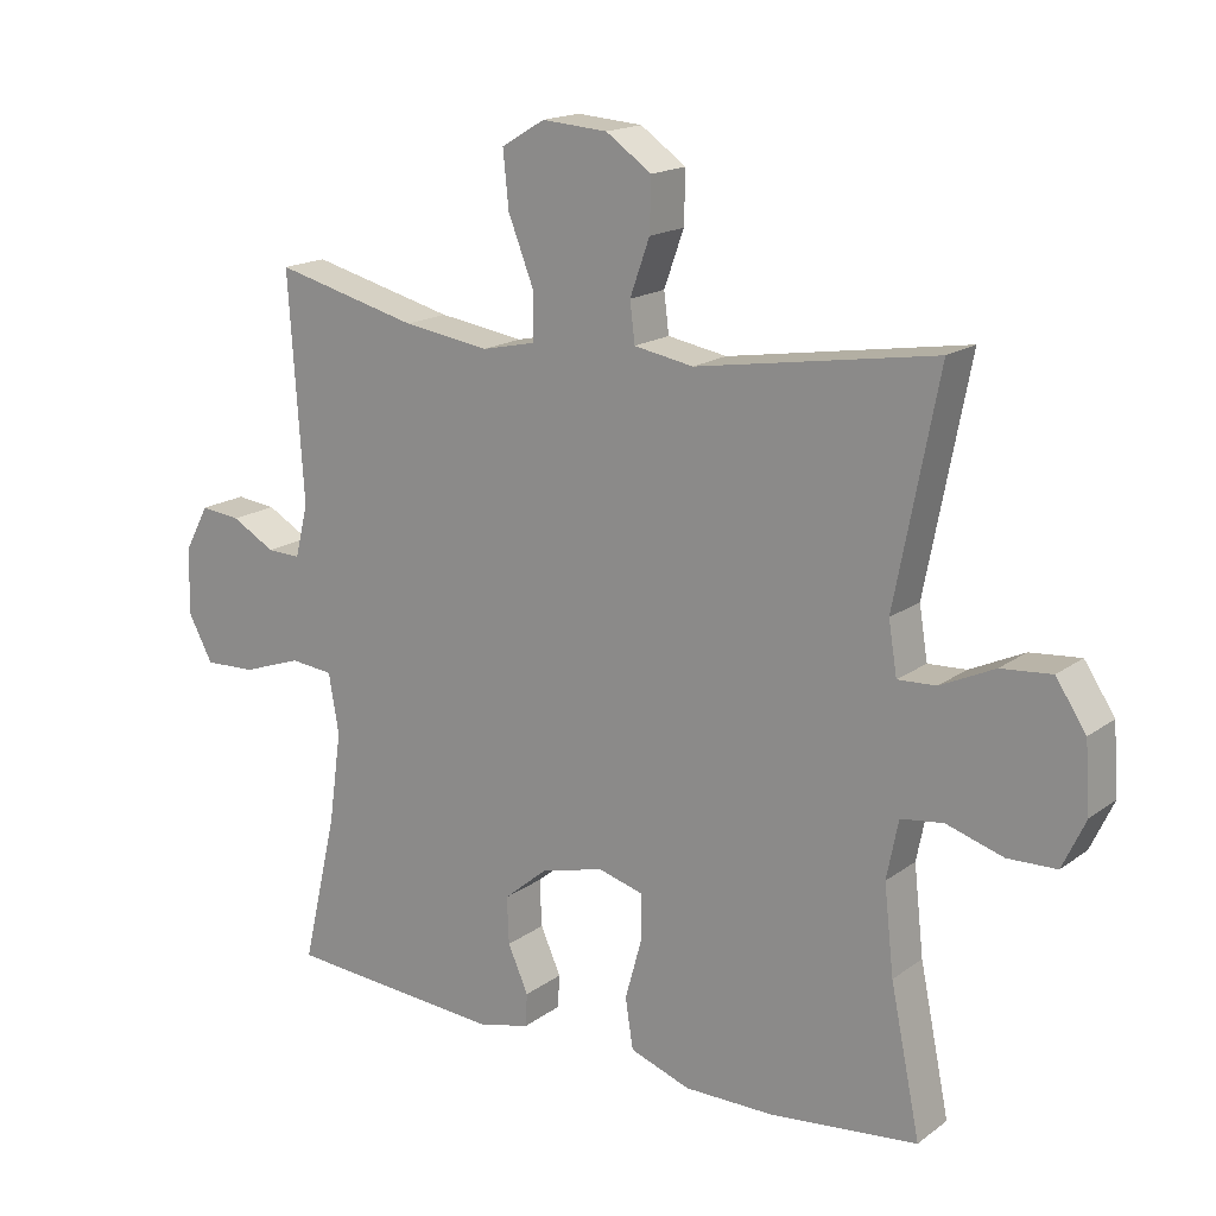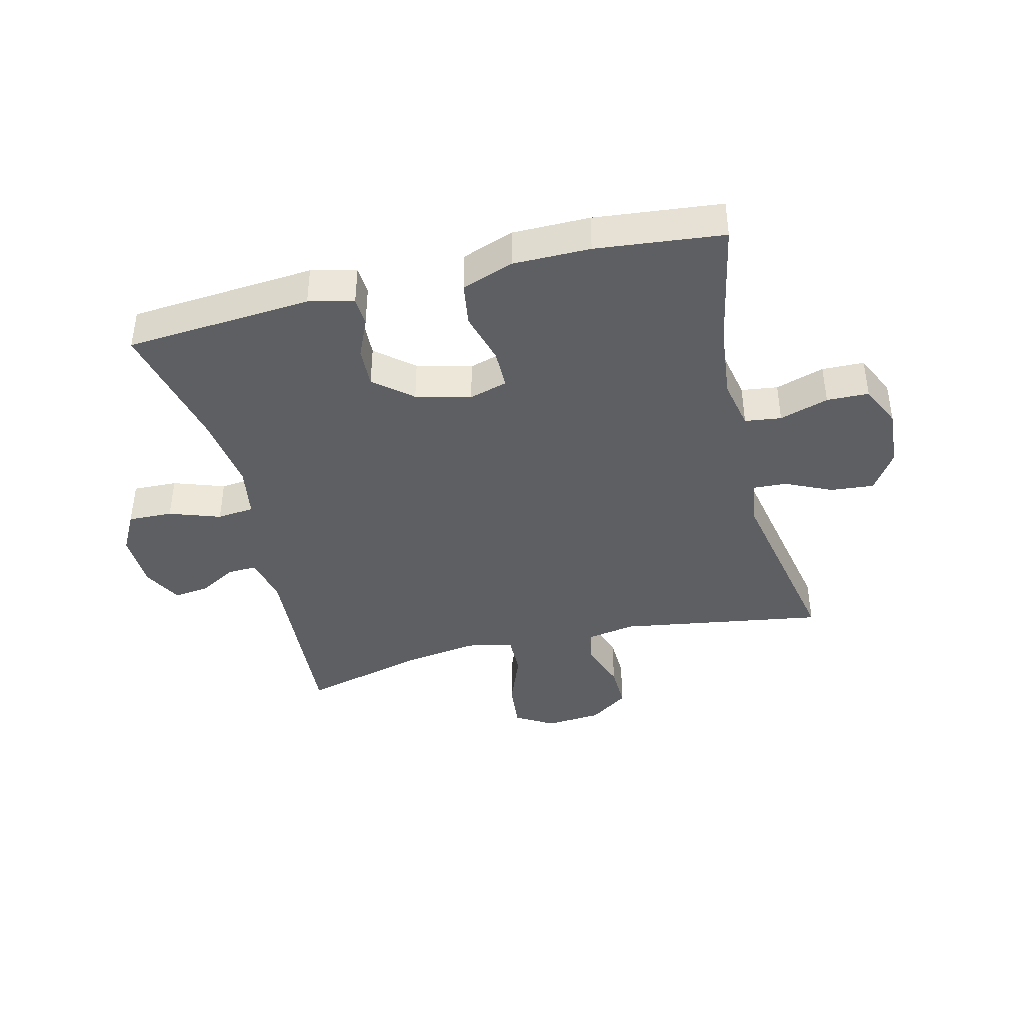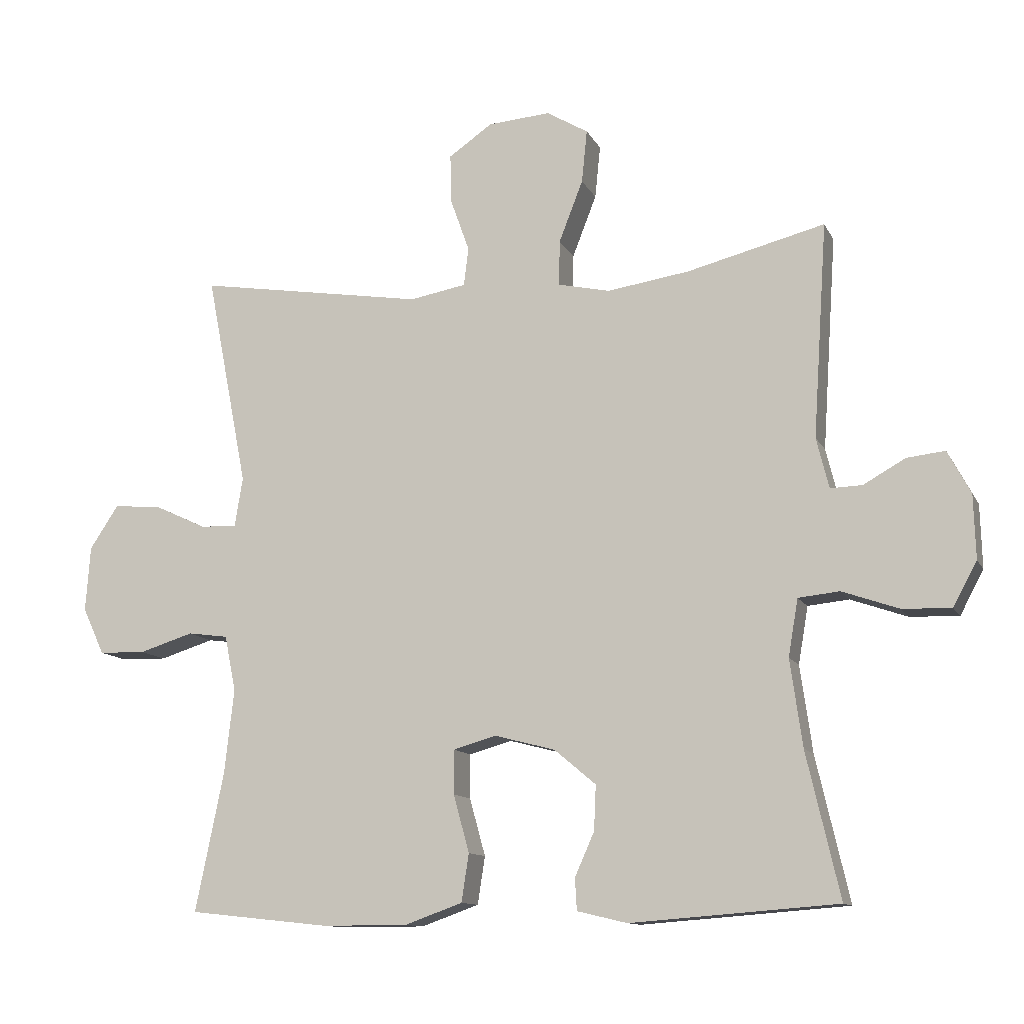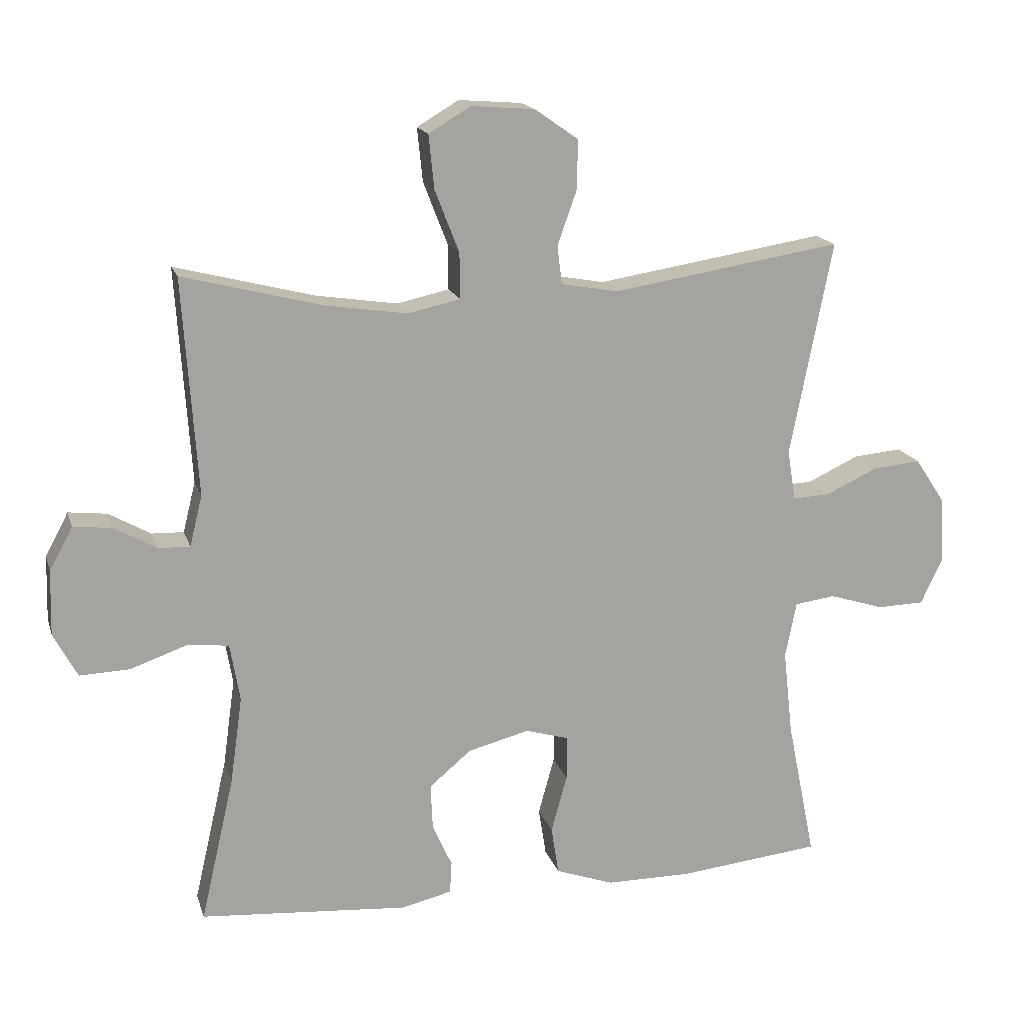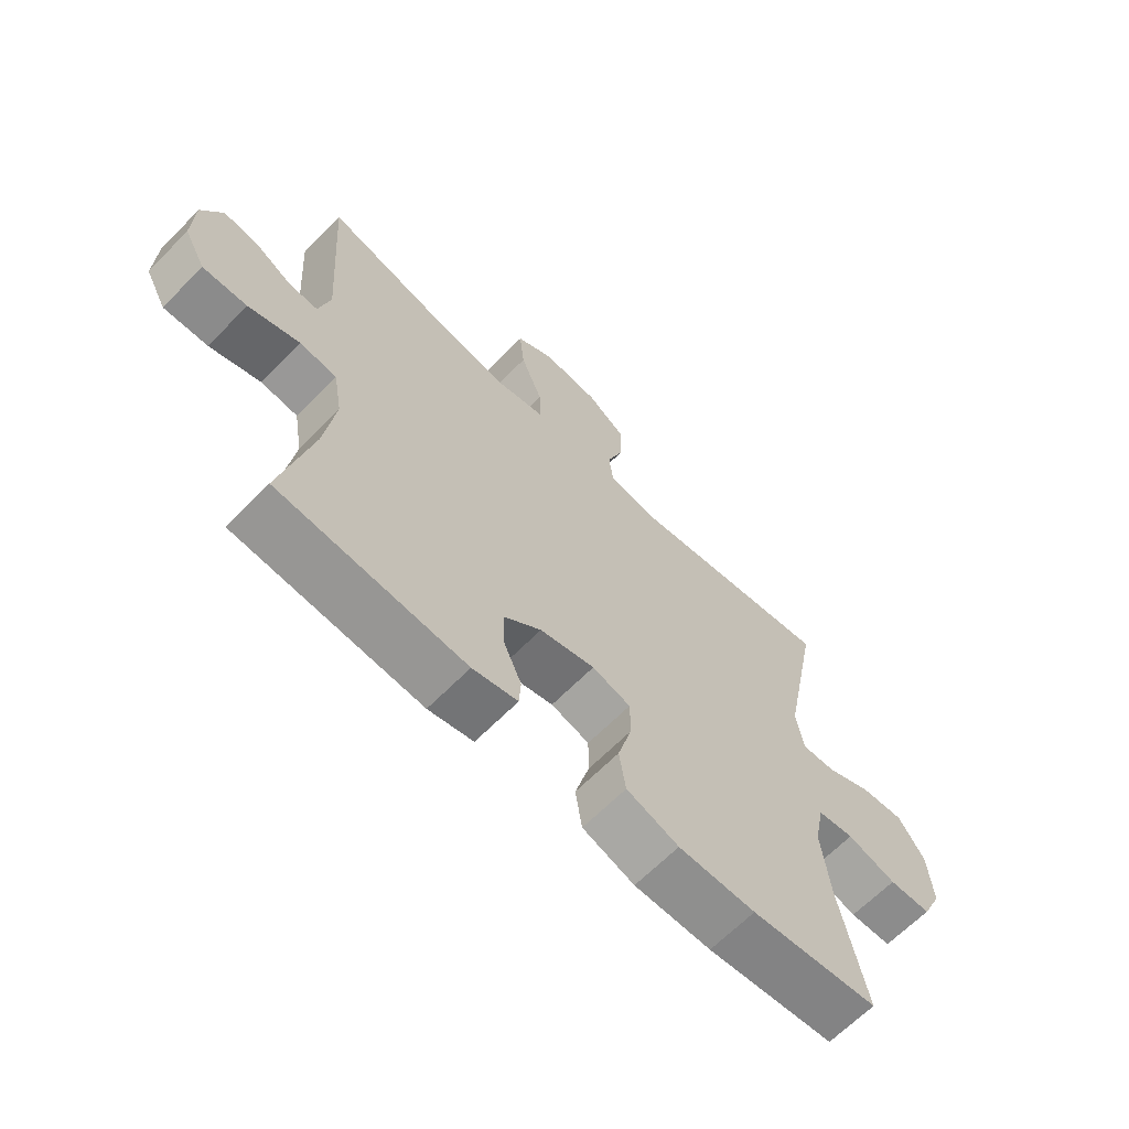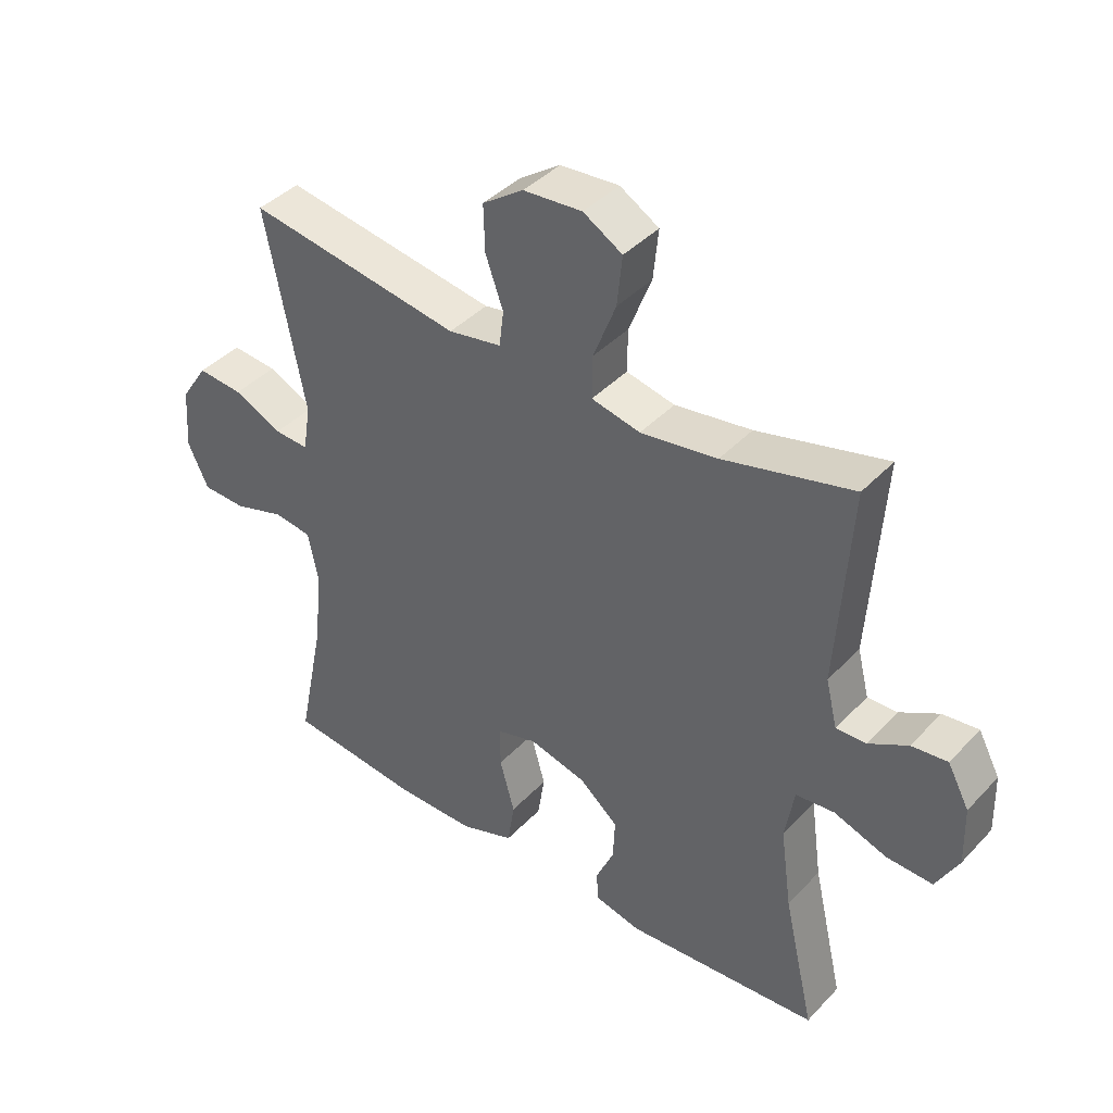
<metadata>
{"format":"obj","ext":"obj","renderer":"f3d","projection":"perspective","resolution":1024,"background":"white","views":[{"elev":16.9,"azim":-144.8,"up":"+Z"},{"elev":-41.1,"azim":-166.1,"up":"+Y"},{"elev":-11.7,"azim":18.0,"up":"+Z"},{"elev":16.6,"azim":165.1,"up":"+Z"},{"elev":-65.2,"azim":135.5,"up":"+Z"},{"elev":40.8,"azim":38.6,"up":"+Z"}]}
</metadata>
<code>
o path7516
v 0.4503 0.0375 -0.3091
v 0.4319 0.0375 -0.1771
v 0.4468 0.0375 -0.09011
v 0.5094 0.0375 -0.08362
v 0.5954 0.0375 -0.1137
v 0.6702 0.0375 -0.1165
v 0.7063 0.0375 -0.04924
v 0.7035 0.0375 0.04777
v 0.6685 0.0375 0.1132
v 0.6103 0.0375 0.1067
v 0.5469 0.0375 0.07087
v 0.4984 0.0375 0.06927
v 0.4794 0.0375 0.146
v 0.501 0.0375 0.4726
v 0.2911 0.0375 0.4193
v 0.1665 0.0375 0.4006
v 0.08749 0.0375 0.418
v 0.08842 0.0375 0.4872
v 0.125 0.0375 0.5811
v 0.1333 0.0375 0.6621
v 0.07 0.0375 0.6996
v -0.0251 0.0375 0.6924
v -0.09158 0.0375 0.6463
v -0.08948 0.0375 0.5709
v -0.0608 0.0375 0.4904
v -0.06799 0.0375 0.4325
v -0.1541 0.0375 0.417
v -0.5009 0.0375 0.4726
v -0.4376 0.0375 0.1476
v -0.45 0.0375 0.0718
v -0.5055 0.0375 0.07448
v -0.5841 0.0375 0.1111
v -0.6576 0.0375 0.1176
v -0.7017 0.0375 0.05087
v -0.7088 0.0375 -0.04871
v -0.6755 0.0375 -0.1199
v -0.6043 0.0375 -0.1219
v -0.5218 0.0375 -0.09607
v -0.4604 0.0375 -0.1042
v -0.4434 0.0375 -0.1891
v -0.4576 0.0375 -0.3168
v -0.5009 0.0375 -0.5291
v -0.2857 0.0375 -0.5522
v -0.1557 0.0375 -0.5521
v -0.06781 0.0375 -0.5208
v -0.05648 0.0375 -0.4481
v -0.08065 0.0375 -0.3604
v -0.0805 0.0375 -0.2935
v -0.01559 0.0375 -0.2747
v 0.07685 0.0375 -0.2986
v 0.1402 0.0375 -0.3518
v 0.1372 0.0375 -0.4199
v 0.1075 0.0375 -0.4867
v 0.1103 0.0375 -0.535
v 0.1865 0.0375 -0.5531
v 0.501 0.0375 -0.5291
v 0.4503 -0.0375 -0.3091
v 0.4319 -0.0375 -0.1771
v 0.4468 -0.0375 -0.09011
v 0.5094 -0.0375 -0.08362
v 0.5954 -0.0375 -0.1137
v 0.6702 -0.0375 -0.1165
v 0.7063 -0.0375 -0.04924
v 0.7035 -0.0375 0.04777
v 0.6685 -0.0375 0.1132
v 0.6103 -0.0375 0.1067
v 0.5469 -0.0375 0.07087
v 0.4984 -0.0375 0.06927
v 0.4794 -0.0375 0.146
v 0.501 -0.0375 0.4726
v 0.2911 -0.0375 0.4193
v 0.1665 -0.0375 0.4006
v 0.08749 -0.0375 0.418
v 0.08842 -0.0375 0.4872
v 0.125 -0.0375 0.5811
v 0.1333 -0.0375 0.6621
v 0.07 -0.0375 0.6996
v -0.0251 -0.0375 0.6924
v -0.09158 -0.0375 0.6463
v -0.08948 -0.0375 0.5709
v -0.0608 -0.0375 0.4904
v -0.06799 -0.0375 0.4325
v -0.1541 -0.0375 0.417
v -0.5009 -0.0375 0.4726
v -0.4376 -0.0375 0.1476
v -0.45 -0.0375 0.0718
v -0.5055 -0.0375 0.07448
v -0.5841 -0.0375 0.1111
v -0.6576 -0.0375 0.1176
v -0.7017 -0.0375 0.05087
v -0.7088 -0.0375 -0.04871
v -0.6755 -0.0375 -0.1199
v -0.6043 -0.0375 -0.1219
v -0.5218 -0.0375 -0.09607
v -0.4604 -0.0375 -0.1042
v -0.4434 -0.0375 -0.1891
v -0.4576 -0.0375 -0.3168
v -0.5009 -0.0375 -0.5291
v -0.2857 -0.0375 -0.5522
v -0.1557 -0.0375 -0.5521
v -0.06781 -0.0375 -0.5208
v -0.05648 -0.0375 -0.4481
v -0.08065 -0.0375 -0.3604
v -0.0805 -0.0375 -0.2935
v -0.01559 -0.0375 -0.2747
v 0.07685 -0.0375 -0.2986
v 0.1402 -0.0375 -0.3518
v 0.1372 -0.0375 -0.4199
v 0.1075 -0.0375 -0.4867
v 0.1103 -0.0375 -0.535
v 0.1865 -0.0375 -0.5531
v 0.501 -0.0375 -0.5291
v 0.1333 0.0375 0.6621
v 0.1333 0.0375 0.6621
v 0.07 0.0375 0.6996
v -0.0251 0.0375 0.6924
v -0.09158 0.0375 0.6463
v 0.125 0.0375 0.5811
v -0.08948 0.0375 0.5709
v 0.08842 0.0375 0.4872
v -0.0608 0.0375 0.4904
v -0.06799 0.0375 0.4325
v -0.06799 0.0375 0.4325
v 0.08749 0.0375 0.418
v 0.08749 0.0375 0.418
v 0.501 0.0375 0.4726
v 0.501 0.0375 0.4726
v 0.2911 0.0375 0.4193
v -0.1541 0.0375 0.417
v -0.5009 0.0375 0.4726
v -0.5009 0.0375 0.4726
v 0.1665 0.0375 0.4006
v -0.4376 0.0375 0.1476
v 0.4794 0.0375 0.146
v -0.45 0.0375 0.0718
v -0.45 0.0375 0.0718
v 0.4984 0.0375 0.06927
v 0.4984 0.0375 0.06927
v -0.5841 0.0375 0.1111
v -0.6576 0.0375 0.1176
v -0.6576 0.0375 0.1176
v -0.7017 0.0375 0.05087
v 0.7035 0.0375 0.04777
v 0.6685 0.0375 0.1132
v 0.6685 0.0375 0.1132
v 0.6103 0.0375 0.1067
v -0.5055 0.0375 0.07448
v 0.5469 0.0375 0.07087
v -0.7088 0.0375 -0.04871
v 0.7063 0.0375 -0.04924
v -0.6755 0.0375 -0.1199
v -0.6755 0.0375 -0.1199
v 0.6702 0.0375 -0.1165
v 0.6702 0.0375 -0.1165
v 0.5954 0.0375 -0.1137
v 0.5094 0.0375 -0.08362
v 0.4468 0.0375 -0.09011
v 0.4468 0.0375 -0.09011
v 0.4319 0.0375 -0.1771
v -0.5218 0.0375 -0.09607
v -0.4604 0.0375 -0.1042
v -0.4604 0.0375 -0.1042
v -0.6043 0.0375 -0.1219
v -0.4434 0.0375 -0.1891
v 0.4503 0.0375 -0.3091
v -0.4576 0.0375 -0.3168
v -0.01559 0.0375 -0.2747
v 0.07685 0.0375 -0.2986
v -0.0805 0.0375 -0.2935
v -0.0805 0.0375 -0.2935
v -0.08065 0.0375 -0.3604
v 0.1402 0.0375 -0.3518
v 0.1372 0.0375 -0.4199
v -0.05648 0.0375 -0.4481
v 0.1075 0.0375 -0.4867
v -0.06781 0.0375 -0.5208
v -0.06781 0.0375 -0.5208
v 0.1103 0.0375 -0.535
v 0.1103 0.0375 -0.535
v 0.501 0.0375 -0.5291
v 0.501 0.0375 -0.5291
v -0.5009 0.0375 -0.5291
v -0.5009 0.0375 -0.5291
v -0.1557 0.0375 -0.5521
v 0.1865 0.0375 -0.5531
v -0.2857 0.0375 -0.5522
v 0.1333 -0.0375 0.6621
v 0.1333 -0.0375 0.6621
v 0.07 -0.0375 0.6996
v -0.0251 -0.0375 0.6924
v -0.09158 -0.0375 0.6463
v 0.125 -0.0375 0.5811
v -0.08948 -0.0375 0.5709
v 0.08842 -0.0375 0.4872
v -0.0608 -0.0375 0.4904
v -0.06799 -0.0375 0.4325
v -0.06799 -0.0375 0.4325
v 0.08749 -0.0375 0.418
v 0.08749 -0.0375 0.418
v 0.501 -0.0375 0.4726
v 0.501 -0.0375 0.4726
v 0.2911 -0.0375 0.4193
v -0.1541 -0.0375 0.417
v -0.5009 -0.0375 0.4726
v -0.5009 -0.0375 0.4726
v 0.1665 -0.0375 0.4006
v -0.4376 -0.0375 0.1476
v 0.4794 -0.0375 0.146
v -0.45 -0.0375 0.0718
v -0.45 -0.0375 0.0718
v 0.4984 -0.0375 0.06927
v 0.4984 -0.0375 0.06927
v -0.5841 -0.0375 0.1111
v -0.6576 -0.0375 0.1176
v -0.6576 -0.0375 0.1176
v -0.7017 -0.0375 0.05087
v 0.7035 -0.0375 0.04777
v 0.6685 -0.0375 0.1132
v 0.6685 -0.0375 0.1132
v 0.6103 -0.0375 0.1067
v -0.5055 -0.0375 0.07448
v 0.5469 -0.0375 0.07087
v -0.7088 -0.0375 -0.04871
v 0.7063 -0.0375 -0.04924
v -0.6755 -0.0375 -0.1199
v -0.6755 -0.0375 -0.1199
v 0.6702 -0.0375 -0.1165
v 0.6702 -0.0375 -0.1165
v 0.5954 -0.0375 -0.1137
v 0.5094 -0.0375 -0.08362
v 0.4468 -0.0375 -0.09011
v 0.4468 -0.0375 -0.09011
v 0.4319 -0.0375 -0.1771
v -0.5218 -0.0375 -0.09607
v -0.4604 -0.0375 -0.1042
v -0.4604 -0.0375 -0.1042
v -0.6043 -0.0375 -0.1219
v -0.4434 -0.0375 -0.1891
v 0.4503 -0.0375 -0.3091
v -0.4576 -0.0375 -0.3168
v -0.01559 -0.0375 -0.2747
v 0.07685 -0.0375 -0.2986
v -0.0805 -0.0375 -0.2935
v -0.0805 -0.0375 -0.2935
v -0.08065 -0.0375 -0.3604
v 0.1402 -0.0375 -0.3518
v 0.1372 -0.0375 -0.4199
v -0.05648 -0.0375 -0.4481
v 0.1075 -0.0375 -0.4867
v -0.06781 -0.0375 -0.5208
v -0.06781 -0.0375 -0.5208
v 0.1103 -0.0375 -0.535
v 0.1103 -0.0375 -0.535
v 0.501 -0.0375 -0.5291
v 0.501 -0.0375 -0.5291
v -0.5009 -0.0375 -0.5291
v -0.5009 -0.0375 -0.5291
v -0.1557 -0.0375 -0.5521
v 0.1865 -0.0375 -0.5531
v -0.2857 -0.0375 -0.5522
f 217 222 224
f 206 208 202
f 239 259 254
f 237 223 225
f 208 231 211
f 249 259 247
f 229 222 230
f 238 243 235
f 227 224 229
f 234 209 221
f 222 217 220
f 242 206 241
f 259 239 247
f 231 208 206
f 190 192 189
f 247 239 246
f 196 198 195
f 230 211 231
f 241 206 198
f 241 207 209
f 260 245 240
f 234 213 237
f 224 222 229
f 196 203 241
f 241 209 243
f 207 203 204
f 221 213 234
f 235 209 234
f 213 216 237
f 198 194 195
f 245 243 240
f 260 240 256
f 240 243 238
f 193 190 191
f 231 206 242
f 222 211 230
f 252 259 249
f 193 192 190
f 218 220 217
f 202 208 200
f 231 242 233
f 246 233 242
f 241 203 207
f 195 194 193
f 194 192 193
f 233 246 239
f 189 192 187
f 250 248 258
f 248 245 258
f 243 209 235
f 258 245 260
f 237 216 223
f 241 198 196
f 216 213 214
f 114 21 77 188
f 21 22 78 77
f 22 23 79 78
f 19 20 76 75
f 23 24 80 79
f 18 19 75 74
f 24 25 81 80
f 25 123 197 81
f 125 18 74 199
f 127 15 71 201
f 26 27 83 82
f 27 131 205 83
f 15 16 72 71
f 16 17 73 72
f 28 29 85 84
f 13 14 70 69
f 29 136 210 85
f 138 13 69 212
f 32 141 215 88
f 33 34 90 89
f 8 145 219 64
f 9 10 66 65
f 31 32 88 87
f 10 11 67 66
f 30 31 87 86
f 11 12 68 67
f 34 35 91 90
f 7 8 64 63
f 35 152 226 91
f 154 7 63 228
f 5 6 62 61
f 4 5 61 60
f 158 4 60 232
f 2 3 59 58
f 38 162 236 94
f 37 38 94 93
f 36 37 93 92
f 39 40 96 95
f 1 2 58 57
f 40 41 97 96
f 49 50 106 105
f 170 49 105 244
f 47 48 104 103
f 50 51 107 106
f 51 52 108 107
f 46 47 103 102
f 52 53 109 108
f 177 46 102 251
f 53 179 253 109
f 181 1 57 255
f 41 183 257 97
f 44 45 101 100
f 54 55 111 110
f 55 56 112 111
f 43 44 100 99
f 42 43 99 98
f 143 150 148
f 132 128 134
f 165 180 185
f 163 151 149
f 134 137 157
f 175 173 185
f 155 156 148
f 164 161 169
f 153 155 150
f 160 147 135
f 148 146 143
f 168 167 132
f 185 173 165
f 157 132 134
f 116 115 118
f 173 172 165
f 122 121 124
f 156 157 137
f 167 124 132
f 167 135 133
f 186 166 171
f 160 163 139
f 150 155 148
f 122 167 129
f 167 169 135
f 133 130 129
f 147 160 139
f 161 160 135
f 139 163 142
f 124 121 120
f 171 166 169
f 186 182 166
f 166 164 169
f 119 117 116
f 157 168 132
f 148 156 137
f 178 175 185
f 119 116 118
f 144 143 146
f 128 126 134
f 157 159 168
f 172 168 159
f 167 133 129
f 121 119 120
f 120 119 118
f 159 165 172
f 115 113 118
f 176 184 174
f 174 184 171
f 169 161 135
f 184 186 171
f 163 149 142
f 167 122 124
f 142 140 139

</code>
